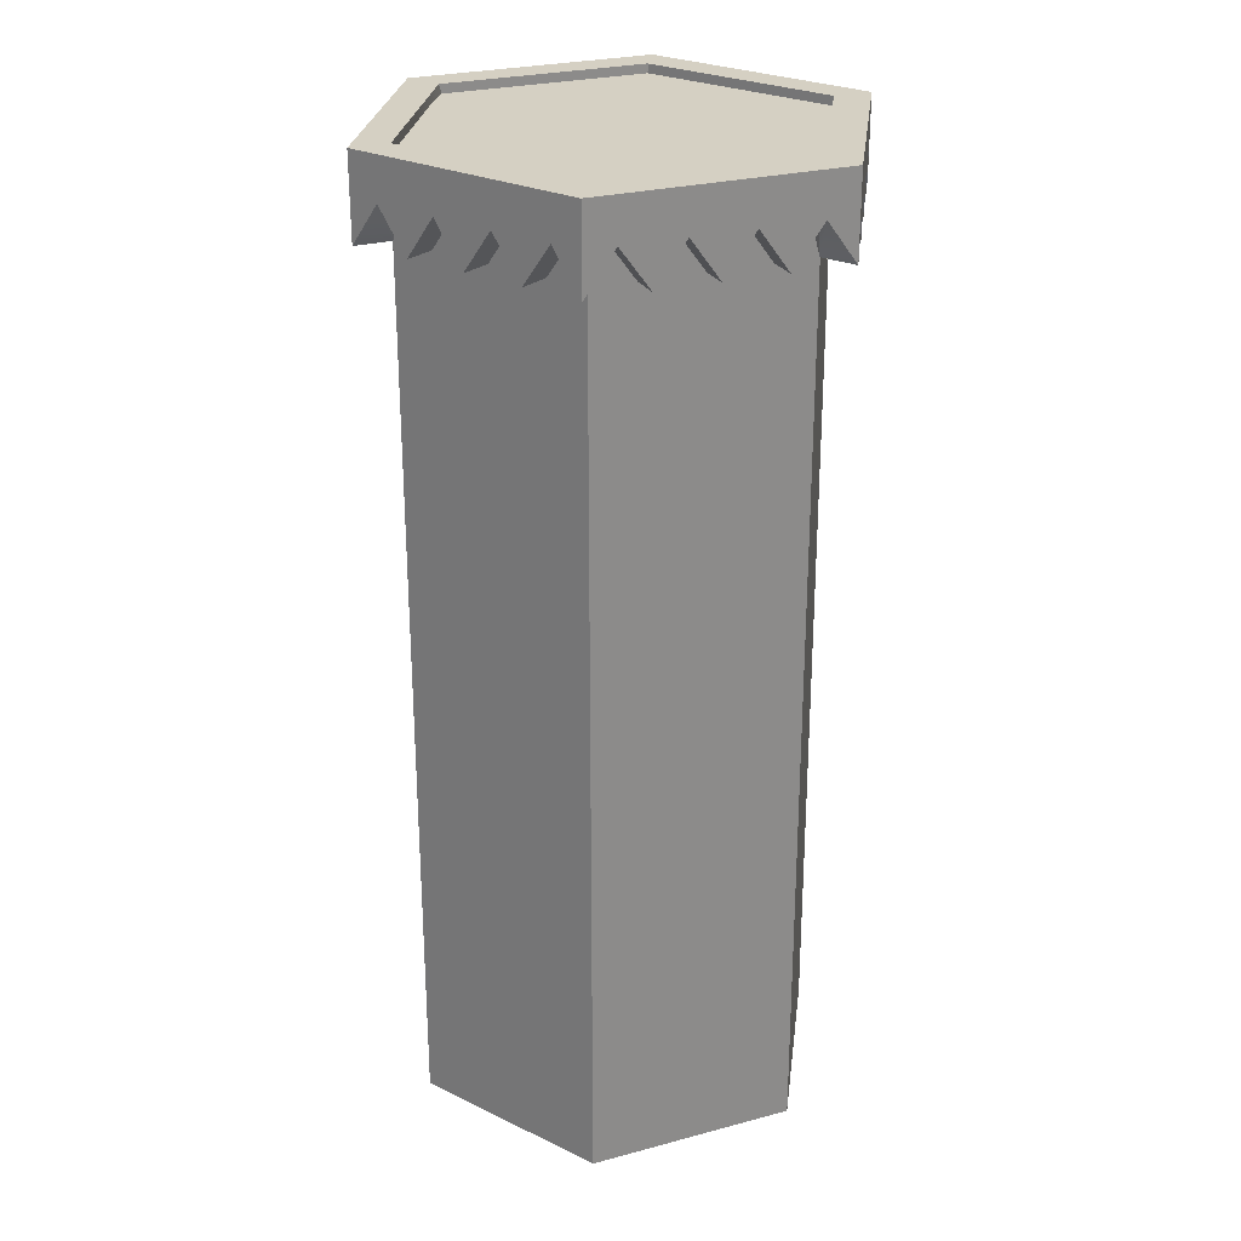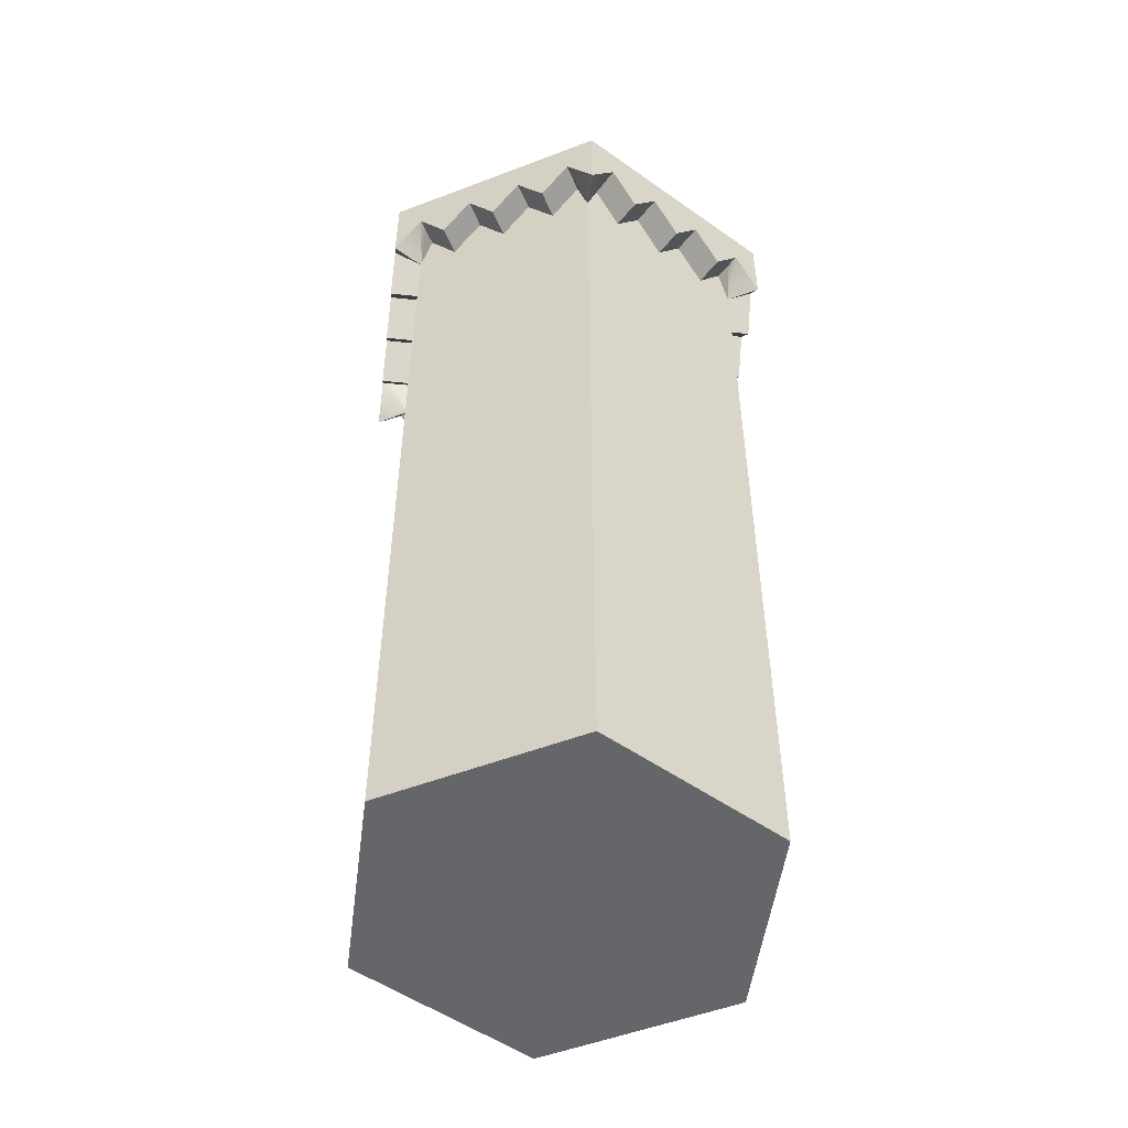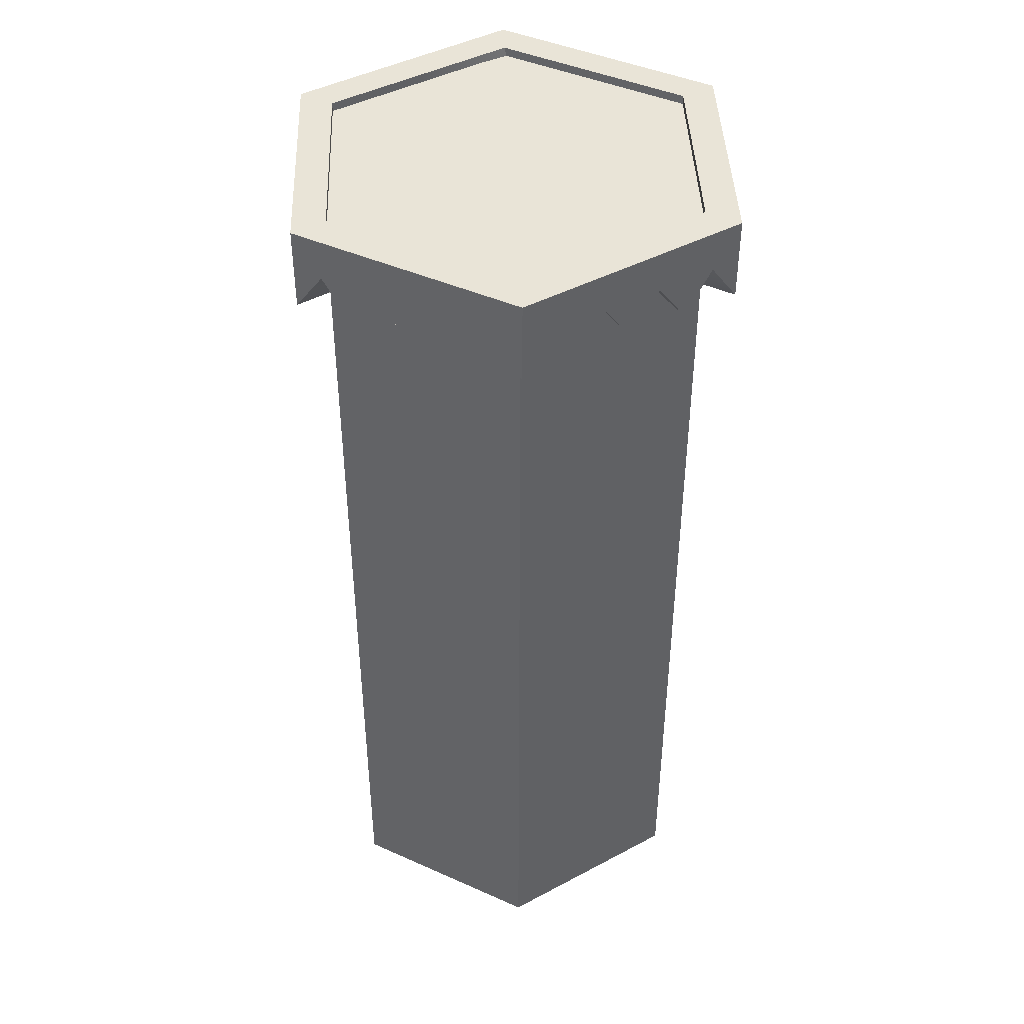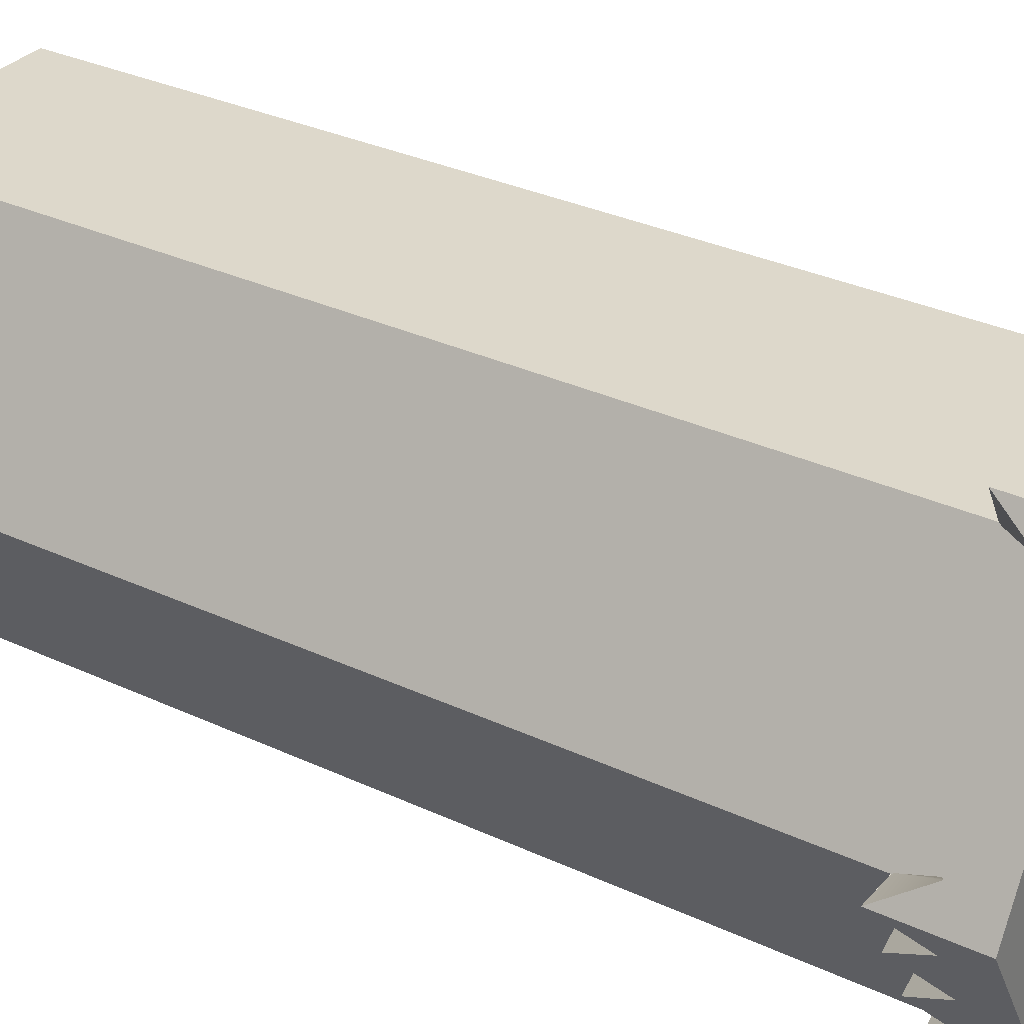
<metadata>
{"format":"obj","ext":"obj","renderer":"f3d","projection":"perspective","resolution":1024,"background":"white","views":[{"elev":26.3,"azim":-142.9,"up":"+Y"},{"elev":-51.8,"azim":142.5,"up":"+Y"},{"elev":43.4,"azim":-92.2,"up":"+Y"},{"elev":31.2,"azim":123.8,"up":"+Z"}]}
</metadata>
<code>
g default
v 0.9293 -0.01422 -1.61
v -0.9293 -0.01422 -1.61
v -1.859 -0.01422 -0
v -0.9293 -0.01422 1.61
v 0.9293 -0.01422 1.61
v 1.859 -0.01422 0
v 0.9293 8.191 -1.61
v -0.9293 8.191 -1.61
v -1.859 8.191 -0
v -0.9293 8.191 1.61
v 0.9293 8.191 1.61
v 1.859 8.191 0
v 0 -0.01422 0
v 0 8.191 0
g pCylinder1
f 1 2 7
f 7 2 8
f 2 3 8
f 8 3 9
f 3 4 9
f 9 4 10
f 4 5 10
f 10 5 11
f 5 6 11
f 11 6 12
f 6 1 12
f 12 1 7
f 2 1 13
f 3 2 13
f 4 3 13
f 5 4 13
f 6 5 13
f 1 6 13
f 7 8 14
f 8 9 14
f 9 10 14
f 10 11 14
f 11 12 14
f 12 7 14
g default
v -2.19 7.834 -1e-06
v -1.099 7.834 1.891
v 1.084 7.834 1.891
v 2.176 7.834 0
v 1.084 7.834 -1.891
v -1.099 7.834 -1.891
v -2.19 8.582 -1e-06
v -1.099 8.582 1.891
v 1.084 8.582 1.891
v 2.176 8.582 0
v 1.084 8.582 -1.891
v -1.099 8.582 -1.891
v -0.007158 8.582 0
v -1.372 8.582 -1.418
v -1.645 8.582 -0.9453
v -1.917 8.582 -0.4727
v 0.5386 8.582 -1.891
v -0.007157 8.582 -1.891
v -0.5529 8.582 -1.891
v 1.903 8.582 -0.4727
v 1.63 8.582 -0.9453
v 1.357 8.582 -1.418
v 1.357 8.582 1.418
v 1.63 8.582 0.9453
v 1.903 8.582 0.4727
v -0.5529 8.582 1.891
v -0.007158 8.582 1.891
v 0.5386 8.582 1.891
v -1.917 8.582 0.4727
v -1.645 8.582 0.9453
v -1.372 8.582 1.418
v -1.372 7.834 -1.418
v -1.645 7.834 -0.9453
v -1.917 7.834 -0.4727
v 0.5386 7.834 -1.891
v -0.007157 7.834 -1.891
v -0.5529 7.834 -1.891
v 1.903 7.834 -0.4727
v 1.63 7.834 -0.9453
v 1.357 7.834 -1.418
v 1.357 7.834 1.418
v 1.63 7.834 0.9453
v 1.903 7.834 0.4727
v -0.5529 7.834 1.891
v -0.007158 7.834 1.891
v 0.5386 7.834 1.891
v -1.917 7.834 0.4727
v -1.645 7.834 0.9453
v -1.372 7.834 1.418
v -2.054 8.208 0.2363
v -0.8258 8.208 1.891
v 1.221 8.208 1.654
v 2.04 8.208 -0.2363
v 0.8115 8.208 -1.891
v -1.235 8.208 -1.654
v -2.054 8.208 -0.2363
v -1.781 8.208 -0.709
v -1.508 8.208 -1.182
v -0.8258 8.208 -1.891
v -0.2801 8.208 -1.891
v 0.2657 8.208 -1.891
v 1.221 8.208 -1.654
v 1.494 8.208 -1.182
v 1.767 8.208 -0.709
v 2.04 8.208 0.2363
v 1.767 8.208 0.709
v 1.494 8.208 1.182
v 0.8115 8.208 1.891
v 0.2657 8.208 1.891
v -0.2801 8.208 1.891
v -1.235 8.208 1.654
v -1.508 8.208 1.182
v -1.781 8.208 0.709
v -1.864 7.834 -0.007195
v -1.806 8.208 0.09312
v -1.669 7.834 0.3295
v -1.124 7.834 1.275
v -0.9871 8.208 1.511
v -0.9294 7.834 1.609
v -1.396 7.834 0.8021
v -1.26 8.208 1.038
v -1.124 7.834 1.275
v -1.669 7.834 0.3295
v -1.533 8.208 0.5658
v -1.396 7.834 0.8021
v -0.9306 7.834 -1.615
v -0.9895 8.208 -1.512
v -1.126 7.834 -1.276
v -1.672 7.834 -0.3308
v -1.808 8.208 -0.09451
v -1.859 7.834 -0.006854
v -1.399 7.834 -0.8035
v -1.535 8.208 -0.5672
v -1.672 7.834 -0.3308
v -1.126 7.834 -1.276
v -1.262 8.208 -1.04
v -1.399 7.834 -0.8035
v 0.9186 7.834 1.593
v 0.9698 8.208 1.504
v 1.106 7.834 1.268
v 1.652 7.834 0.3225
v 1.788 8.208 0.08618
v 1.847 7.834 0.000191
v 1.379 7.834 0.7952
v 1.516 8.208 0.5588
v 1.652 7.834 0.3225
v 1.106 7.834 1.268
v 1.243 8.208 1.032
v 1.379 7.834 0.7952
v -0.9281 7.834 1.606
v -0.8258 8.208 1.606
v -0.5529 7.834 1.606
v 0.5386 7.834 1.606
v 0.8115 8.208 1.606
v 0.9267 7.834 1.606
v -0.007158 7.834 1.606
v 0.2657 8.208 1.606
v 0.5386 7.834 1.606
v -0.5529 7.834 1.606
v -0.2801 8.208 1.606
v -0.007158 7.834 1.606
v 0.9279 7.834 -1.609
v 0.8115 8.208 -1.609
v 0.5386 7.834 -1.609
v -0.5529 7.834 -1.609
v -0.8258 8.208 -1.609
v -0.9276 7.834 -1.609
v -0.007157 7.834 -1.609
v -0.2801 8.208 -1.609
v -0.5529 7.834 -1.609
v 0.5386 7.834 -1.609
v 0.2657 8.208 -1.609
v -0.007157 7.834 -1.609
v 1.846 7.833 0.000328
v 1.795 8.208 -0.09538
v 1.659 7.834 -0.3317
v 1.113 7.834 -1.277
v 0.9767 8.208 -1.513
v 0.9261 7.834 -1.607
v 1.386 7.834 -0.8044
v 1.25 8.208 -1.041
v 1.113 7.834 -1.277
v 1.659 7.834 -0.3317
v 1.523 8.208 -0.568
v 1.386 7.834 -0.8044
v 1.252 8.582 1.6
v -0.9309 8.582 1.6
v 0.9166 8.582 1.6
v -1.267 8.582 1.6
v 1.252 8.122 1.6
v 1.252 8.294 1.6
v -1.267 8.294 1.6
v -1.267 8.122 1.6
v -1.141 8.208 1.6
v -0.9345 7.867 1.6
v 0.9227 7.834 1.6
v 1.13 8.208 1.6
v -0.469 8.582 1.6
v 0.4547 8.582 1.6
v -0.007158 8.582 1.6
v 0.9544 7.879 1.6
v -1.267 8.582 -1.6
v 0.9166 8.582 -1.6
v -0.9309 8.582 -1.6
v 1.252 8.582 -1.6
v -1.267 8.122 -1.6
v -1.267 8.294 -1.6
v 1.252 8.294 -1.6
v 1.252 8.122 -1.6
v -1.141 8.208 -1.6
v -0.939 7.888 -1.6
v 1.127 8.208 -1.6
v 0.9298 7.862 -1.6
v 0.4547 8.582 -1.6
v -0.469 8.582 -1.6
v -0.007157 8.582 -1.6
v -1.219 8.155 -1.6
v 2.008 8.582 -0.2911
v 1.84 8.582 0
v 0.7483 8.582 1.891
v 2.008 8.122 -0.2911
v 2.008 8.295 -0.2911
v 0.7483 8.295 1.891
v 0.7483 8.122 1.891
v 1.107 7.834 1.269
v 1.653 7.834 0.3233
v 1.79 8.208 0.08693
v 1.69 7.834 0.2598
v 1.8 8.136 0.06946
v 1.38 7.834 0.7959
v 1.517 8.208 0.5596
v 1.653 7.834 0.3233
v 1.107 7.834 1.269
v 1.244 8.208 1.032
v 1.38 7.834 0.7959
v 0.8115 8.208 1.781
v 0.9126 7.834 1.606
v 0.9126 7.88 1.606
v 1.945 8.208 -0.1816
v 1.843 7.856 -0.005591
v 1.147 8.582 1.2
v 1.609 8.582 0.3999
v 1.378 8.582 0.7998
v 0.9201 7.836 1.593
v 0.9717 8.206 1.504
v 1.654 7.836 0.3221
v 1.381 7.836 0.7948
v 1.517 8.206 0.5584
v 1.108 7.836 1.267
v 1.245 8.206 1.031
v 1.984 8.154 -0.2502
v 0.9164 8.582 1.6
v 0.9195 7.834 1.594
v 0.971 8.208 1.505
v 0.9161 8.582 1.6
v -0.7596 8.582 1.891
v -1.851 8.582 -0
v -2.021 8.582 -0.2937
v -0.7596 8.118 1.891
v -0.7596 8.299 1.891
v -2.021 8.299 -0.2937
v -2.021 8.118 -0.2937
v -1.954 8.208 -0.179
v -1.857 7.848 -0.01006
v -0.8258 8.208 1.776
v -0.9238 7.85 1.606
v -0.9238 7.834 1.606
v -1.621 8.582 0.3992
v -1.16 8.582 1.198
v -1.39 8.582 0.7985
v -0.7845 8.152 1.848
v -0.9292 8.582 1.597
v -0.9274 8.582 1.6
v -2.19 8.582 0
v 2.176 8.582 0
v -2.19 7.834 0
v -2.19 8.582 0
v 2.176 7.834 0
v 2.176 8.582 0
v -1.86 7.861 0
v 2.176 7.834 0
v 2.176 7.834 0
v 1.846 7.834 1e-06
v -0.007158 8.582 0
v -0.007157 8.582 0
v -0.007157 8.582 0
v -1.869 7.846 0
v 1.847 7.834 0
v -0.007158 8.582 0
v -0.007158 8.582 0
v -0.007157 8.582 0
v -0.007157 8.582 0
v -0.007157 8.582 0
v 1.84 8.582 0
v -0.007158 8.582 0
v -0.007158 8.582 0
v -0.007158 8.582 0
v -1.851 8.582 0
v -1.852 8.582 -0
v -0.7601 8.582 -1.891
v -2.021 8.118 0.2933
v -2.021 8.298 0.2933
v -0.7601 8.298 -1.891
v -0.7601 8.118 -1.891
v -1.955 8.208 0.1794
v -0.8258 8.208 -1.777
v -0.9229 7.852 -1.609
v -1.16 8.582 -1.198
v -1.621 8.582 -0.3993
v -1.391 8.582 -0.7987
v -1.996 8.152 0.2503
v -0.9294 8.582 -1.597
v -0.9279 8.582 -1.6
v -1.851 8.582 -0.000423
v -2.021 8.582 0.2933
v -1.856 7.887 0.006862
v -1.852 8.582 0
v 0.7482 8.582 -1.891
v 2.008 8.582 0.2912
v 0.7482 8.122 -1.891
v 0.7482 8.295 -1.891
v 2.008 8.295 0.2912
v 2.008 8.122 0.2912
v 1.943 8.208 0.1785
v 1.843 7.858 0.00563
v 0.8115 8.208 -1.781
v 0.911 7.889 -1.609
v 1.609 8.582 -0.3999
v 1.147 8.582 -1.2
v 1.378 8.582 -0.7997
v 0.7719 8.154 -1.85
v 0.9163 8.582 -1.599
v 0.916 8.582 -1.6
v 1.84 8.582 -0
v 1.843 7.834 0.005967
v 1.983 8.154 0.2488
v 1.84 8.582 9.9e-05
v 1.84 8.582 0
v 0.9161 8.437 1.6
v 0.4547 8.437 1.6
v 0.9164 8.437 1.6
v -0.007157 8.437 0
v -0.007157 8.437 0
v -0.007158 8.437 1.6
v -0.469 8.437 1.6
v -0.007158 8.437 0
v -0.007158 8.437 0
v -0.9279 8.437 -1.6
v -0.469 8.437 -1.6
v -0.9294 8.437 -1.597
v -0.007158 8.466 0.05797
v -0.007157 8.437 -1.6
v 0.4547 8.437 -1.6
v 1.84 8.437 9.9e-05
v 1.609 8.437 0.3999
v 1.84 8.466 0.05797
v -0.007157 8.466 0.05798
v 1.378 8.437 0.7998
v 1.147 8.437 1.2
v -0.007157 8.437 0
v -0.007157 8.437 0
v -1.39 8.437 0.7985
v -1.621 8.437 0.3992
v -0.007158 8.437 0
v -0.007158 8.437 0
v -1.16 8.437 1.198
v -0.007158 8.437 0
v -0.9292 8.437 1.597
v -0.007158 8.437 0
v -0.9274 8.437 1.6
v 1.84 8.466 0.05797
v -1.851 8.437 0
v -1.391 8.437 -0.7987
v -1.16 8.437 -1.198
v -1.621 8.437 -0.3993
v -1.851 8.437 -0.000423
v -1.851 8.437 -0
v 1.378 8.437 -0.7997
v 1.609 8.437 -0.3999
v 1.147 8.437 -1.2
v 0.9163 8.437 -1.599
v 0.916 8.437 -1.6
g pCylinder2
f 64 275 276
f 64 276 289 248 251
f 64 251 250
f 125 240 241 126
f 65 233 234
f 65 234 230 22
f 65 22 16
f 113 112 114
f 66 164 165
f 66 165 160 23
f 66 23 17
f 67 195 196
f 67 196 192 24
f 67 24 18
f 68 294 295
f 68 295 292 25
f 68 25 19
f 69 180 181
f 69 181 176 26
f 69 26 20
f 21 248 291 273
f 22 161 163
f 43 44 244 242
f 44 45 243 244
f 22 230 247 161
f 23 162 229 194
f 40 41 174 172
f 41 42 173 174
f 23 160 162
f 24 193 268 249
f 37 38 217 215
f 38 39 216 217
f 24 192 193
f 25 177 179
f 34 35 304 302
f 35 36 303 304
f 25 292 307 177
f 26 178 287 274
f 31 32 190 188
f 32 33 189 190
f 26 176 178
f 21 273 288 232
f 28 29 284 282
f 29 30 283 284
f 70 235 236
f 70 15 21
f 70 21 232 235
f 71 29 47
f 71 48 30
f 71 30 29
f 72 28 46
f 72 47 29
f 72 29 28
f 73 277 278
f 73 20 26
f 73 26 274 277
f 74 32 50
f 74 51 33
f 74 33 32
f 75 31 49
f 75 50 32
f 75 32 31
f 76 182 183
f 76 19 25
f 76 25 179 182
f 77 35 53
f 77 54 36
f 77 36 35
f 78 34 52
f 78 53 35
f 78 35 34
f 79 296 297
f 116 115 202 203
f 79 252 253
f 79 253 249 293 296
f 80 38 56
f 119 118 120
f 80 57 39
f 80 39 38
f 81 37 55
f 122 121 123
f 81 56 38
f 81 38 37
f 82 197 198
f 128 127 211 212
f 82 17 23
f 82 23 194 197
f 83 41 59
f 131 130 132
f 83 60 42
f 83 42 41
f 84 40 58
f 134 133 135
f 84 59 41
f 84 41 40
f 85 166 167
f 85 16 22
f 85 22 163 166
f 86 44 62
f 86 63 45
f 86 45 44
f 87 43 61
f 87 62 44
f 87 44 43
f 15 88 261 250
f 64 261 254 290 279
f 61 275 285 90
f 90 285 279 89
f 85 167 168
f 92 63 91
f 16 85 93
f 93 85 168 169
f 86 62 95
f 95 62 94
f 63 86 96
f 96 86 95
f 87 61 98
f 98 61 97
f 62 87 99
f 99 87 98
f 20 100 69
f 69 100 185 184
f 46 180 191 102
f 102 191 184 101
f 70 236 237
f 104 48 103
f 15 70 105
f 105 70 237 238
f 71 47 107
f 107 47 106
f 48 71 108
f 108 71 107
f 72 46 110
f 110 46 109
f 47 72 111
f 111 72 110
f 17 170 175 66
f 66 175 171
f 66 171 164
f 55 219 199
f 57 200 220 310 297
f 79 310 298
f 18 252 255
f 117 79 298 299
f 56 204 221 80
f 80 221 205
f 80 205 222 57
f 57 222 206
f 55 207 223 81
f 81 223 208
f 81 208 224 56
f 56 224 209
f 16 124 65
f 65 124 240 239
f 58 233 245 126
f 126 245 239 125
f 82 198 210
f 128 60 127
f 17 82 129
f 129 82 210 212
f 83 59 131
f 131 59 130
f 60 83 132
f 132 83 131
f 84 58 134
f 134 58 133
f 59 84 135
f 135 84 134
f 19 136 68
f 68 136 301 300
f 49 294 305 138
f 138 305 300 137
f 73 278 280
f 140 51 139
f 20 73 141
f 141 73 280 281
f 74 50 143
f 143 50 142
f 51 74 144
f 144 74 143
f 75 49 146
f 146 49 145
f 50 75 147
f 147 75 146
f 18 256 262 67
f 67 262 257 214 213
f 52 195 225 150
f 150 225 213 149
f 76 183 186
f 152 54 151
f 19 76 153
f 153 76 186 187
f 77 53 155
f 155 53 154
f 54 77 156
f 156 77 155
f 78 52 158
f 158 52 157
f 53 78 159
f 159 78 158
f 165 164 55 37
f 160 165 37
f 163 161 246 243 45
f 161 247 246
f 314 313 315 316 317
f 319 318 320 321
f 318 314 317 320
f 162 160 37 215 226
f 167 166 45 63
f 166 163 45
f 168 167 63 92
f 169 168 92
f 175 170 227 218
f 171 175 218 228
f 164 171 228 219 55
f 181 180 46 28
f 176 181 28
f 179 177 306 303 36
f 177 307 306
f 323 322 324 325
f 327 326 325
f 326 323 325
f 178 176 28 282 286
f 183 182 36 54
f 182 179 36
f 184 185 101
f 191 180 69
f 184 191 69
f 186 183 54 152
f 187 186 152
f 196 195 52 34
f 192 196 34
f 194 229 173 42
f 329 328 330 331
f 333 332 334 335
f 332 329 331 334
f 193 192 34 302 308
f 203 202 309 299
f 198 197 42 60
f 212 211 129
f 197 194 42
f 199 219 113 114
f 220 200 115
f 201 220 115 116
f 203 201 116
f 221 204 118
f 205 221 118 119
f 222 205 119
f 206 222 119 120
f 223 207 121
f 208 223 121 122
f 224 208 122
f 209 224 122 123
f 210 198 60 128
f 212 210 128
f 213 214 149
f 225 195 67
f 213 225 67
f 226 229 162
f 315 333 335 316
f 218 227 112
f 228 218 112 113
f 219 228 113
f 241 240 124
f 234 233 58 40
f 230 234 40
f 231 272 269 27
f 337 336 338 339
f 336 340 341 338
f 247 230 40 172
f 232 288 283 30
f 236 235 30 48
f 235 232 30
f 237 236 48 104
f 238 237 104
f 239 240 125
f 245 233 65
f 239 245 65
f 340 342 343 341
f 342 344 319 321 343
f 251 248 21
f 250 251 21 15
f 272 291 289 43 242
f 249 268 311 293
f 253 252 18 24
f 249 253 24
f 250 261 64
f 254 261 88
f 255 252 79 117
f 262 256 148
f 257 262 148
f 259 267 27
f 263 264 27
f 264 259 27
f 331 330 345 325
f 265 266 27
f 266 260 27
f 267 265 27
f 339 346 337
f 269 270 27
f 270 258 27
f 258 271 27
f 271 263 27
f 276 275 61 43
f 289 276 43
f 273 291 272 231
f 274 287 189 33
f 288 273 231
f 348 347 325
f 347 349 325
f 278 277 33 51
f 277 274 33
f 279 290 89
f 285 275 64
f 279 285 64
f 280 278 51 140
f 281 280 140
f 286 287 178
f 324 348 325
f 349 350 351 325
f 289 291 248
f 295 294 49 31
f 292 295 31
f 353 352 325
f 352 354 325
f 307 292 31 188
f 297 296 39 57
f 296 293 39
f 297 310 79
f 298 310 220 201
f 299 298 201 203
f 300 301 137
f 305 294 68
f 300 305 68
f 354 355 325
f 355 356 327 325
f 312 311 268
f 345 353 325
f 299 309 117
f 293 311 216 39
f 308 312 268 193
f 173 229 313 314
f 229 226 315 313
f 267 259 317 316
f 172 174 318 319
f 264 263 321 320
f 174 173 314 318
f 259 264 320 317
f 189 287 322 323
f 287 286 324 322
f 188 190 326 327
f 190 189 323 326
f 216 311 328 329
f 311 312 330 328
f 215 217 332 333
f 266 265 335 334
f 217 216 329 332
f 226 215 333 315
f 265 267 316 335
f 242 244 336 337
f 270 269 339 338
f 244 243 340 336
f 258 270 338 341
f 243 246 342 340
f 271 258 341 343
f 246 247 344 342
f 247 172 319 344
f 263 271 343 321
f 312 308 345 330
f 27 260 331 325
f 272 242 337 346
f 282 284 347 348
f 284 283 349 347
f 286 282 348 324
f 283 288 350 349
f 288 231 351 350
f 302 304 352 353
f 304 303 354 352
f 303 306 355 354
f 306 307 356 355
f 307 188 327 356
f 308 302 353 345
g default
v 1.06 8.289 -1.836
v -1.06 8.289 -1.836
v -2.12 8.289 -0
v -1.06 8.289 1.836
v 1.06 8.289 1.836
v 2.12 8.289 0
v 1.06 8.501 -1.836
v -1.06 8.501 -1.836
v -2.12 8.501 -0
v -1.06 8.501 1.836
v 1.06 8.501 1.836
v 2.12 8.501 0
v 0 8.289 0
v 0 8.501 0
g pCylinder3
f 357 358 364 363
f 358 359 365 364
f 359 360 366 365
f 360 361 367 366
f 361 362 368 367
f 362 357 363 368
f 358 357 369
f 359 358 369
f 360 359 369
f 361 360 369
f 362 361 369
f 357 362 369
f 363 364 370
f 364 365 370
f 365 366 370
f 366 367 370
f 367 368 370
f 368 363 370

</code>
